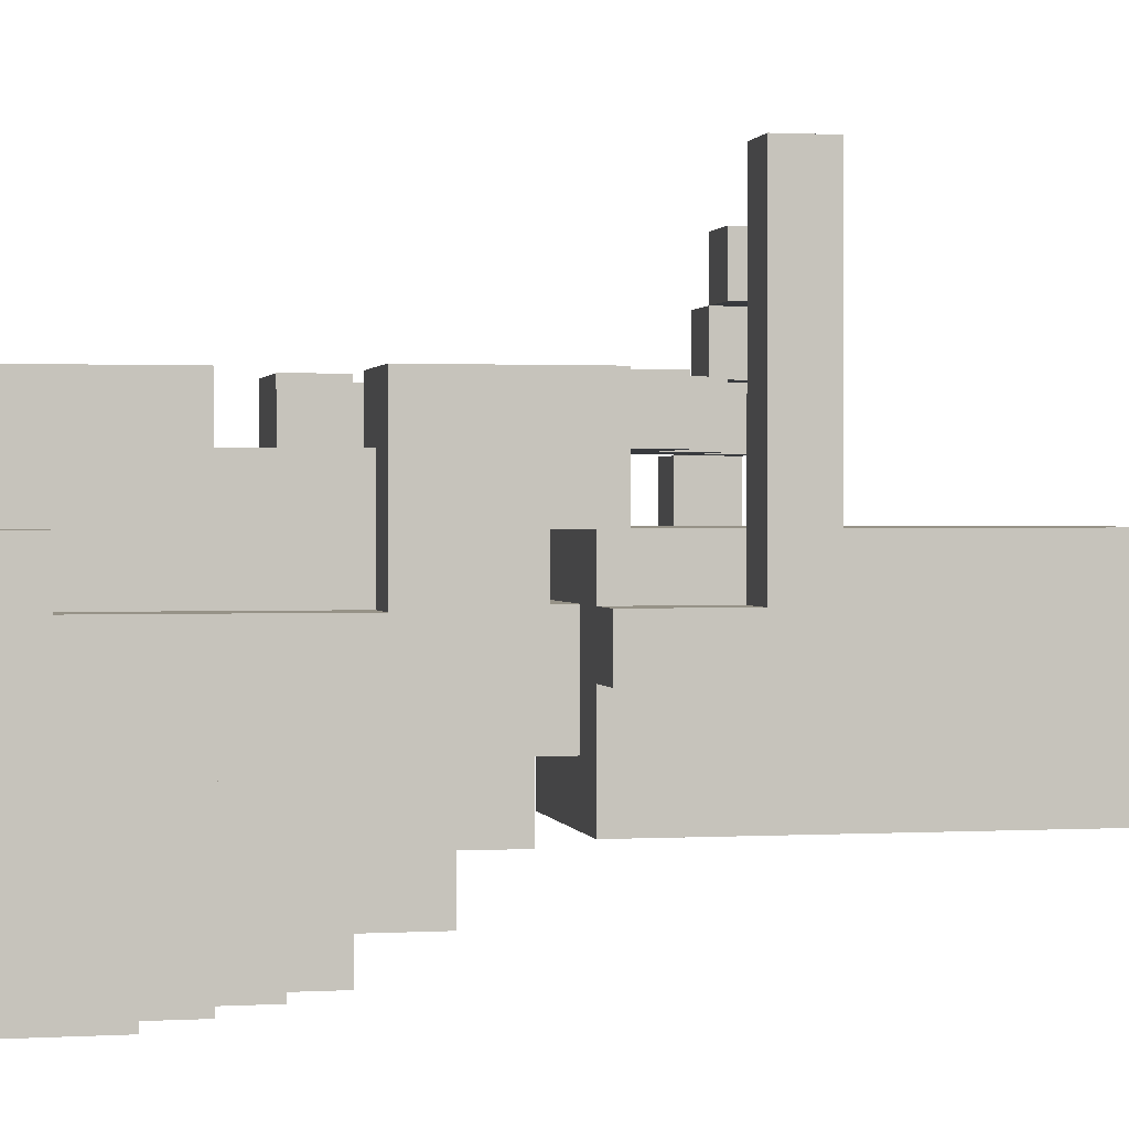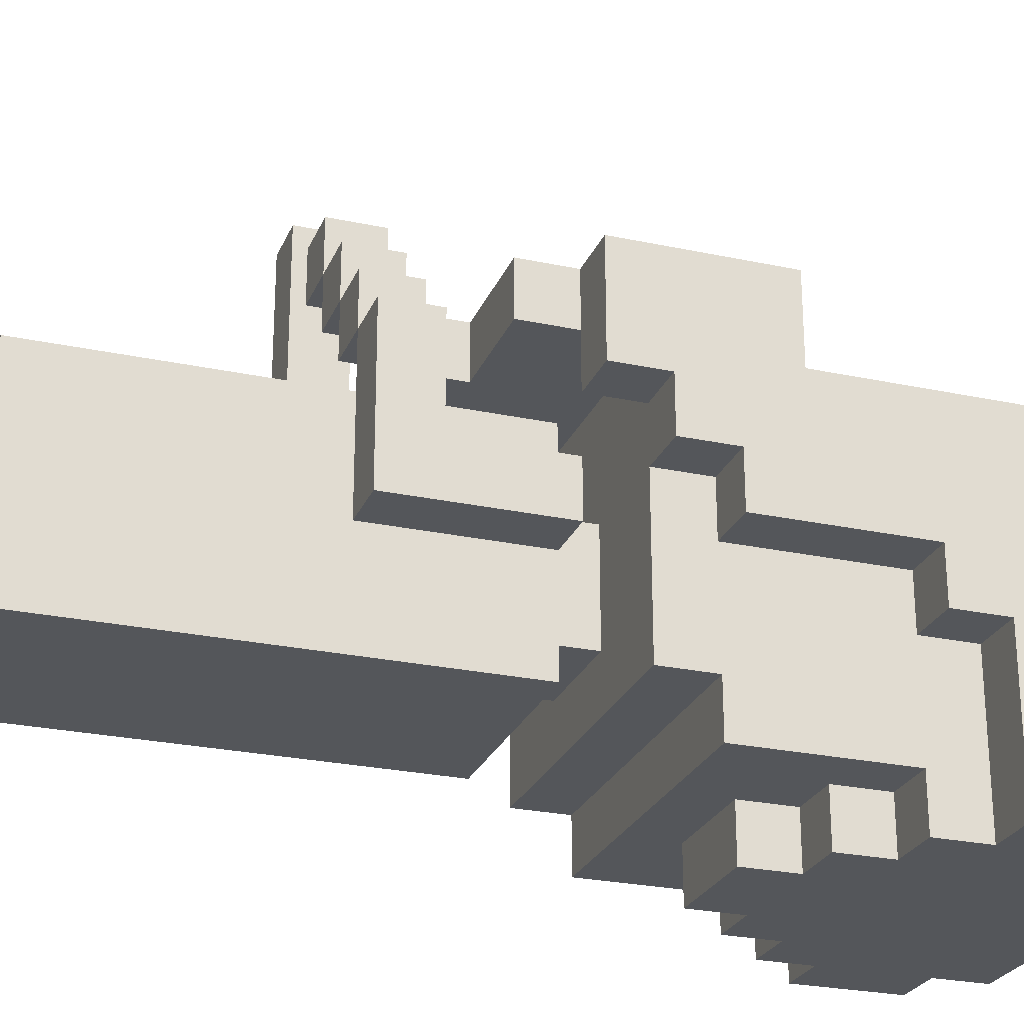
<metadata>
{"format":"obj","ext":"obj","renderer":"f3d","projection":"perspective","resolution":1024,"background":"white","views":[{"elev":1.0,"azim":-101.7,"up":"+Z"},{"elev":-25.6,"azim":71.0,"up":"+Z"}]}
</metadata>
<code>
v -4 9 2.5
v -4 9 0.5
v -4 10 0.5
v -4 10 -0.5
v -4 11 -0.5
v -4 11 -1.5
v -4 12 2.5
v -4 12 -0.5
v -4 13 -0.5
v -4 13 -1.5
v -4 14 -1.5
v -4 14 -2.5
v -4 15 -2.5
v -4 15 -5.5
v -4 16 0.5
v -4 16 -0.5
v -4 17 0.5
v -4 17 -5.5
v -3 6 5.5
v -3 6 -1.5
v -3 7 5.5
v -3 7 -0.5
v -3 7 -1.5
v -3 8 2.5
v -3 8 1.5
v -3 9 2.5
v -3 9 1.5
v -3 9 -0.5
v -3 9 -1.5
v -3 10 -0.5
v -3 10 -3.5
v -3 11 -0.5
v -3 11 -1.5
v -3 11 -3.5
v -3 11 -4.5
v -3 12 1.5
v -3 12 -0.5
v -3 13 -0.5
v -3 13 -1.5
v -3 14 2.5
v -3 14 1.5
v -3 14 -1.5
v -3 14 -2.5
v -3 14 -4.5
v -3 14 -5.5
v -3 15 -2.5
v -3 15 -4.5
v -3 15 -5.5
v -3 16 1.5
v -3 16 0.5
v -3 16 -0.5
v -3 17 0.5
v -3 17 -5.5
v -3 18 2.5
v -3 18 -5.5
v -2 1 0.5
v -2 1 -3.5
v -2 3 0.5
v -2 3 -3.5
v -2 6 0.5
v -2 6 -1.5
v -2 7 0.5
v -2 7 -0.5
v -2 7 -1.5
v -2 9 0.5
v -2 9 -0.5
v -2 9 -1.5
v -2 9 -3.5
v -2 13 -4.5
v -2 13 -5.5
v -2 14 -4.5
v -2 14 -5.5
v -1 0 -0.5
v -1 0 -2.5
v -1 1 -0.5
v -1 1 -2.5
v -1 6 4.5
v -1 6 3.5
v -1 7 4.5
v -1 7 3.5
v -1 7 2.5
v -1 7 1.5
v -1 8 2.5
v -1 8 1.5
v -1 9 -0.5
v -1 9 -2.5
v -1 10 -0.5
v -1 10 -2.5
v -1 12 2.5
v -1 12 1.5
v -1 12 -4.5
v -1 12 -5.5
v -1 13 2.5
v -1 13 1.5
v -1 13 -4.5
v -1 13 -5.5
v 0 6 3.5
v 0 6 2.5
v 0 7 3.5
v 0 7 2.5
v 1 6 2.5
v 1 6 1.5
v 1 7 2.5
v 1 7 1.5
v 2 6 1.5
v 2 6 0.5
v 2 7 1.5
v 2 7 0.5
v 2 11 2.5
v 2 11 1.5
v 2 12 2.5
v 2 12 1.5
v 3 9 1.5
v 3 9 0.5
v 3 10 1.5
v 3 10 0.5
v -3 9 1.5
v -3 9 0.5
v -3 10 1.5
v -3 10 0.5
v -2 6 5.5
v -2 6 0.5
v -2 7 5.5
v -2 7 0.5
v -2 11 2.5
v -2 11 1.5
v -2 12 2.5
v -2 12 1.5
v -2 14 2.5
v -2 14 1.5
v -2 15 2.5
v -2 15 1.5
v -1 15 2.5
v -1 15 1.5
v -1 16 2.5
v -1 16 1.5
v 0 6 4.5
v 0 6 3.5
v 0 7 4.5
v 0 7 3.5
v 0 16 2.5
v 0 16 1.5
v 0 17 2.5
v 0 17 1.5
v 1 0 -0.5
v 1 0 -2.5
v 1 1 -0.5
v 1 1 -2.5
v 1 6 3.5
v 1 6 2.5
v 1 7 3.5
v 1 7 2.5
v 1 7 1.5
v 1 8 2.5
v 1 8 1.5
v 1 9 -0.5
v 1 9 -2.5
v 1 10 -0.5
v 1 10 -2.5
v 1 12 2.5
v 1 12 1.5
v 1 12 -4.5
v 1 12 -5.5
v 1 13 2.5
v 1 13 1.5
v 1 13 -4.5
v 1 13 -5.5
v 1 17 2.5
v 1 17 1.5
v 1 18 2.5
v 1 18 1.5
v 2 1 0.5
v 2 1 -3.5
v 2 3 0.5
v 2 3 -3.5
v 2 6 2.5
v 2 6 1.5
v 2 6 0.5
v 2 6 -1.5
v 2 7 2.5
v 2 7 1.5
v 2 7 0.5
v 2 7 -0.5
v 2 7 -1.5
v 2 9 0.5
v 2 9 -0.5
v 2 9 -1.5
v 2 9 -3.5
v 2 13 -4.5
v 2 13 -5.5
v 2 14 -4.5
v 2 14 -5.5
v 3 6 1.5
v 3 6 -1.5
v 3 7 1.5
v 3 7 -0.5
v 3 7 -1.5
v 3 8 2.5
v 3 8 1.5
v 3 9 2.5
v 3 9 1.5
v 3 9 -0.5
v 3 9 -1.5
v 3 10 -0.5
v 3 10 -3.5
v 3 11 -0.5
v 3 11 -1.5
v 3 11 -3.5
v 3 11 -4.5
v 3 12 1.5
v 3 12 -0.5
v 3 13 -0.5
v 3 13 -1.5
v 3 14 -1.5
v 3 14 -2.5
v 3 14 -4.5
v 3 14 -5.5
v 3 15 -2.5
v 3 15 -4.5
v 3 15 -5.5
v 3 16 1.5
v 3 16 0.5
v 3 16 -0.5
v 3 17 0.5
v 3 17 -5.5
v 3 18 1.5
v 3 18 -5.5
v 4 9 2.5
v 4 9 0.5
v 4 10 0.5
v 4 10 -0.5
v 4 11 -0.5
v 4 11 -1.5
v 4 12 2.5
v 4 12 -0.5
v 4 13 -0.5
v 4 13 -1.5
v 4 14 -1.5
v 4 14 -2.5
v 4 15 -2.5
v 4 15 -5.5
v 4 16 0.5
v 4 16 -0.5
v 4 17 0.5
v 4 17 -5.5
v -3 6 5.5
v -3 7 5.5
v -2 6 5.5
v -2 7 5.5
v -1 6 4.5
v -1 7 4.5
v 0 6 4.5
v 0 7 4.5
v 0 6 3.5
v 0 7 3.5
v 1 6 3.5
v 1 7 3.5
v -4 9 2.5
v -4 12 2.5
v -3 8 2.5
v -3 9 2.5
v -3 14 2.5
v -3 18 2.5
v -2 11 2.5
v -2 12 2.5
v -2 14 2.5
v -2 15 2.5
v -1 7 2.5
v -1 8 2.5
v -1 12 2.5
v -1 13 2.5
v -1 15 2.5
v -1 16 2.5
v 0 7 2.5
v 0 16 2.5
v 0 17 2.5
v 1 6 2.5
v 1 7 2.5
v 1 8 2.5
v 1 12 2.5
v 1 13 2.5
v 1 17 2.5
v 1 18 2.5
v 2 6 2.5
v 2 7 2.5
v 2 11 2.5
v 2 12 2.5
v 3 8 2.5
v 3 9 2.5
v 4 9 2.5
v 4 12 2.5
v -3 12 1.5
v -3 14 1.5
v -2 11 1.5
v -2 12 1.5
v -2 13 1.5
v -2 14 1.5
v -2 15 1.5
v -1 12 1.5
v -1 13 1.5
v -1 14 1.5
v -1 15 1.5
v -1 16 1.5
v 0 16 1.5
v 0 17 1.5
v 1 12 1.5
v 1 13 1.5
v 1 14 1.5
v 1 15 1.5
v 1 17 1.5
v 1 18 1.5
v 2 6 1.5
v 2 7 1.5
v 2 11 1.5
v 2 12 1.5
v 2 13 1.5
v 2 14 1.5
v 2 15 1.5
v 3 6 1.5
v 3 7 1.5
v 3 12 1.5
v 3 16 1.5
v 3 18 1.5
v -4 16 0.5
v -4 17 0.5
v -3 16 0.5
v -3 17 0.5
v -2 1 0.5
v -2 3 0.5
v -2 6 0.5
v -2 7 0.5
v -2 9 0.5
v 0 7 0.5
v 0 8 0.5
v 1 7 0.5
v 1 8 0.5
v 2 1 0.5
v 2 3 0.5
v 2 6 0.5
v 2 7 0.5
v 2 9 0.5
v 3 16 0.5
v 3 17 0.5
v 4 16 0.5
v 4 17 0.5
v -4 12 -0.5
v -4 13 -0.5
v -4 16 -0.5
v -3 7 -0.5
v -3 9 -0.5
v -3 12 -0.5
v -3 13 -0.5
v -3 16 -0.5
v -2 7 -0.5
v -2 9 -0.5
v -1 0 -0.5
v -1 1 -0.5
v -1 9 -0.5
v -1 10 -0.5
v 1 0 -0.5
v 1 1 -0.5
v 1 9 -0.5
v 1 10 -0.5
v 2 7 -0.5
v 2 9 -0.5
v 3 7 -0.5
v 3 9 -0.5
v 3 12 -0.5
v 3 13 -0.5
v 3 16 -0.5
v 4 12 -0.5
v 4 13 -0.5
v 4 16 -0.5
v -1 6 3.5
v -1 7 3.5
v 0 6 3.5
v 0 7 3.5
v 0 6 2.5
v 0 7 2.5
v 1 6 2.5
v 1 7 2.5
v -3 8 1.5
v -3 9 1.5
v -3 10 1.5
v -1 7 1.5
v -1 8 1.5
v 1 6 1.5
v 1 7 1.5
v 1 8 1.5
v 2 6 1.5
v 2 7 1.5
v 3 8 1.5
v 3 9 1.5
v 3 10 1.5
v -4 9 0.5
v -4 10 0.5
v -3 9 0.5
v -3 10 0.5
v 3 9 0.5
v 3 10 0.5
v 4 9 0.5
v 4 10 0.5
v -4 10 -0.5
v -4 11 -0.5
v -3 10 -0.5
v -3 11 -0.5
v 3 10 -0.5
v 3 11 -0.5
v 4 10 -0.5
v 4 11 -0.5
v -4 11 -1.5
v -4 13 -1.5
v -4 14 -1.5
v -3 6 -1.5
v -3 7 -1.5
v -3 9 -1.5
v -3 11 -1.5
v -3 13 -1.5
v -3 14 -1.5
v -2 6 -1.5
v -2 7 -1.5
v -2 9 -1.5
v 2 6 -1.5
v 2 7 -1.5
v 2 9 -1.5
v 3 6 -1.5
v 3 7 -1.5
v 3 9 -1.5
v 3 11 -1.5
v 3 13 -1.5
v 3 14 -1.5
v 4 11 -1.5
v 4 13 -1.5
v 4 14 -1.5
v -4 14 -2.5
v -4 15 -2.5
v -3 14 -2.5
v -3 15 -2.5
v -1 0 -2.5
v -1 1 -2.5
v -1 9 -2.5
v -1 10 -2.5
v 0 9 -2.5
v 1 0 -2.5
v 1 1 -2.5
v 1 9 -2.5
v 1 10 -2.5
v 3 14 -2.5
v 3 15 -2.5
v 4 14 -2.5
v 4 15 -2.5
v -3 10 -3.5
v -3 11 -3.5
v -2 1 -3.5
v -2 3 -3.5
v -2 9 -3.5
v -1 3 -3.5
v -1 4 -3.5
v -1 5 -3.5
v -1 6 -3.5
v -1 7 -3.5
v -1 8 -3.5
v 0 3 -3.5
v 0 4 -3.5
v 0 5 -3.5
v 0 6 -3.5
v 0 7 -3.5
v 0 8 -3.5
v 0 9 -3.5
v 1 4 -3.5
v 1 5 -3.5
v 1 6 -3.5
v 1 7 -3.5
v 1 8 -3.5
v 1 9 -3.5
v 2 1 -3.5
v 2 3 -3.5
v 2 9 -3.5
v 3 10 -3.5
v 3 11 -3.5
v -3 11 -4.5
v -3 14 -4.5
v -2 13 -4.5
v -2 14 -4.5
v -1 12 -4.5
v -1 13 -4.5
v 1 12 -4.5
v 1 13 -4.5
v 2 13 -4.5
v 2 14 -4.5
v 3 11 -4.5
v 3 14 -4.5
v -4 15 -5.5
v -4 17 -5.5
v -3 14 -5.5
v -3 15 -5.5
v -3 17 -5.5
v -3 18 -5.5
v -2 13 -5.5
v -2 14 -5.5
v -2 15 -5.5
v -2 16 -5.5
v -1 12 -5.5
v -1 13 -5.5
v 1 12 -5.5
v 1 13 -5.5
v 2 13 -5.5
v 2 14 -5.5
v 2 15 -5.5
v 2 16 -5.5
v 3 14 -5.5
v 3 15 -5.5
v 3 17 -5.5
v 3 18 -5.5
v 4 15 -5.5
v 4 17 -5.5
v -1 0 -0.5
v 1 0 -0.5
v -1 0 -2.5
v 1 0 -2.5
v -2 1 0.5
v 2 1 0.5
v -1 1 -0.5
v 1 1 -0.5
v -1 1 -2.5
v 1 1 -2.5
v -2 1 -3.5
v 2 1 -3.5
v -3 6 5.5
v -2 6 5.5
v -1 6 4.5
v 0 6 4.5
v -1 6 3.5
v 0 6 3.5
v 1 6 3.5
v 0 6 2.5
v 1 6 2.5
v 2 6 2.5
v 1 6 1.5
v 2 6 1.5
v 3 6 1.5
v -2 6 0.5
v 2 6 0.5
v -3 6 -1.5
v -2 6 -1.5
v 2 6 -1.5
v 3 6 -1.5
v -1 7 2.5
v 0 7 2.5
v 1 7 2.5
v -1 7 1.5
v 1 7 1.5
v -3 8 2.5
v -1 8 2.5
v 1 8 2.5
v 3 8 2.5
v -3 8 1.5
v -1 8 1.5
v 1 8 1.5
v 3 8 1.5
v -4 9 2.5
v -3 9 2.5
v 3 9 2.5
v 4 9 2.5
v -3 9 1.5
v 3 9 1.5
v -4 9 0.5
v -3 9 0.5
v 3 9 0.5
v 4 9 0.5
v -3 10 1.5
v 3 10 1.5
v -4 10 0.5
v -3 10 0.5
v 3 10 0.5
v 4 10 0.5
v -4 10 -0.5
v -3 10 -0.5
v -1 10 -0.5
v 1 10 -0.5
v 3 10 -0.5
v 4 10 -0.5
v -1 10 -2.5
v 1 10 -2.5
v -3 10 -3.5
v 3 10 -3.5
v -4 11 -0.5
v -3 11 -0.5
v 3 11 -0.5
v 4 11 -0.5
v -4 11 -1.5
v -3 11 -1.5
v 3 11 -1.5
v 4 11 -1.5
v -3 11 -3.5
v 3 11 -3.5
v -3 11 -4.5
v 3 11 -4.5
v -1 12 2.5
v 1 12 2.5
v -1 12 1.5
v 1 12 1.5
v -1 12 -4.5
v 1 12 -4.5
v -1 12 -5.5
v 1 12 -5.5
v -2 13 -4.5
v -1 13 -4.5
v 1 13 -4.5
v 2 13 -4.5
v -2 13 -5.5
v -1 13 -5.5
v 1 13 -5.5
v 2 13 -5.5
v -3 14 2.5
v -2 14 2.5
v -3 14 1.5
v -2 14 1.5
v -4 14 -1.5
v -3 14 -1.5
v 3 14 -1.5
v 4 14 -1.5
v -4 14 -2.5
v -3 14 -2.5
v 3 14 -2.5
v 4 14 -2.5
v -3 14 -4.5
v -2 14 -4.5
v 2 14 -4.5
v 3 14 -4.5
v -3 14 -5.5
v -2 14 -5.5
v 2 14 -5.5
v 3 14 -5.5
v -2 15 2.5
v -1 15 2.5
v -2 15 1.5
v -1 15 1.5
v -4 15 -2.5
v -3 15 -2.5
v 3 15 -2.5
v 4 15 -2.5
v -3 15 -4.5
v 3 15 -4.5
v -4 15 -5.5
v -3 15 -5.5
v 3 15 -5.5
v 4 15 -5.5
v -1 16 2.5
v 0 16 2.5
v -1 16 1.5
v 0 16 1.5
v -4 16 0.5
v -3 16 0.5
v 3 16 0.5
v 4 16 0.5
v -4 16 -0.5
v -3 16 -0.5
v 3 16 -0.5
v 4 16 -0.5
v 0 17 2.5
v 1 17 2.5
v 0 17 1.5
v 1 17 1.5
v -3 7 5.5
v -2 7 5.5
v -1 7 4.5
v 0 7 4.5
v -1 7 3.5
v 0 7 3.5
v 1 7 3.5
v 0 7 2.5
v 1 7 2.5
v 2 7 2.5
v 1 7 1.5
v 2 7 1.5
v 3 7 1.5
v -2 7 0.5
v 2 7 0.5
v -3 7 -0.5
v -2 7 -0.5
v 2 7 -0.5
v 3 7 -0.5
v -2 9 0.5
v 2 9 0.5
v -3 9 -0.5
v -2 9 -0.5
v -1 9 -0.5
v 1 9 -0.5
v 2 9 -0.5
v 3 9 -0.5
v -3 9 -1.5
v -2 9 -1.5
v 2 9 -1.5
v 3 9 -1.5
v -1 9 -2.5
v 0 9 -2.5
v 1 9 -2.5
v -2 9 -3.5
v 0 9 -3.5
v 1 9 -3.5
v 2 9 -3.5
v -2 11 2.5
v 2 11 2.5
v -2 11 1.5
v 2 11 1.5
v -4 12 2.5
v -2 12 2.5
v 2 12 2.5
v 4 12 2.5
v -3 12 1.5
v -2 12 1.5
v 2 12 1.5
v 3 12 1.5
v -4 12 -0.5
v -3 12 -0.5
v 3 12 -0.5
v 4 12 -0.5
v -1 13 2.5
v 1 13 2.5
v -1 13 1.5
v 1 13 1.5
v -4 17 0.5
v -3 17 0.5
v 3 17 0.5
v 4 17 0.5
v -4 17 -5.5
v -3 17 -5.5
v 3 17 -5.5
v 4 17 -5.5
v -3 18 2.5
v 1 18 2.5
v 1 18 1.5
v 3 18 1.5
v -3 18 -5.5
v 3 18 -5.5
f 3 2 1
f 5 4 3
f 7 3 1
f 7 6 5
f 7 5 3
f 8 6 7
f 9 6 8
f 10 6 9
f 11 10 9
f 13 12 11
f 16 11 9
f 16 14 13
f 16 13 11
f 17 16 15
f 18 14 16
f 18 16 17
f 21 20 19
f 22 20 21
f 23 20 22
f 26 25 24
f 27 25 26
f 28 23 22
f 29 23 28
f 32 31 30
f 33 31 32
f 34 31 33
f 38 37 36
f 39 35 34
f 39 34 33
f 41 38 36
f 42 35 39
f 43 35 42
f 44 35 43
f 46 44 43
f 47 45 44
f 47 44 46
f 48 45 47
f 49 41 40
f 49 38 41
f 50 38 49
f 51 38 50
f 52 50 49
f 54 49 40
f 54 53 52
f 54 52 49
f 55 53 54
f 58 57 56
f 59 57 58
f 60 59 58
f 61 59 60
f 64 59 61
f 65 63 62
f 66 63 65
f 67 59 64
f 68 59 67
f 71 70 69
f 72 70 71
f 75 74 73
f 76 74 75
f 79 78 77
f 80 78 79
f 83 82 81
f 84 82 83
f 87 86 85
f 88 86 87
f 93 90 89
f 94 90 93
f 95 92 91
f 96 92 95
f 99 98 97
f 100 98 99
f 103 102 101
f 104 102 103
f 107 106 105
f 108 106 107
f 111 110 109
f 112 110 111
f 115 114 113
f 116 114 115
f 117 118 119
f 119 118 120
f 121 122 123
f 123 122 124
f 125 126 127
f 127 126 128
f 129 130 131
f 131 130 132
f 133 134 135
f 135 134 136
f 137 138 139
f 139 138 140
f 141 142 143
f 143 142 144
f 145 146 147
f 147 146 148
f 149 150 151
f 151 150 152
f 152 153 154
f 154 153 155
f 156 157 158
f 158 157 159
f 160 161 164
f 164 161 165
f 162 163 166
f 166 163 167
f 168 169 170
f 170 169 171
f 172 173 174
f 174 173 175
f 174 175 178
f 178 175 179
f 176 177 180
f 180 177 181
f 179 175 184
f 182 183 185
f 185 183 186
f 184 175 187
f 187 175 188
f 189 190 191
f 191 190 192
f 193 194 195
f 195 194 196
f 196 194 197
f 198 199 200
f 200 199 201
f 196 197 202
f 202 197 203
f 204 205 206
f 206 205 207
f 207 205 208
f 210 211 212
f 208 209 213
f 207 208 213
f 213 209 214
f 214 209 215
f 215 209 216
f 215 216 218
f 216 217 219
f 218 216 219
f 219 217 220
f 210 212 221
f 221 212 222
f 222 212 223
f 221 222 224
f 221 224 226
f 224 225 226
f 226 225 227
f 228 229 230
f 230 231 232
f 228 230 234
f 232 233 234
f 230 232 234
f 234 233 235
f 235 233 236
f 236 233 237
f 236 237 238
f 238 239 240
f 236 238 243
f 240 241 243
f 238 240 243
f 242 243 244
f 243 241 245
f 244 243 245
f 248 247 246
f 249 247 248
f 252 251 250
f 253 251 252
f 256 255 254
f 257 255 256
f 261 259 258
f 264 259 261
f 264 261 260
f 265 259 264
f 266 263 262
f 267 263 266
f 269 264 260
f 272 263 267
f 273 263 272
f 274 269 268
f 275 263 273
f 276 263 275
f 278 269 274
f 279 264 269
f 279 269 278
f 280 271 270
f 281 271 280
f 282 263 276
f 283 263 282
f 284 278 277
f 285 278 284
f 286 264 279
f 288 287 286
f 288 286 279
f 289 287 288
f 290 287 289
f 291 287 290
f 295 293 292
f 296 293 295
f 297 293 296
f 299 295 294
f 299 296 295
f 300 297 296
f 300 296 299
f 301 298 297
f 301 297 300
f 302 298 301
f 304 303 302
f 304 302 301
f 304 301 300
f 306 299 294
f 307 304 300
f 308 304 307
f 309 304 308
f 310 305 304
f 314 306 294
f 314 307 306
f 315 307 314
f 316 308 307
f 316 307 315
f 317 309 308
f 317 308 316
f 318 304 309
f 318 309 317
f 319 313 312
f 320 313 319
f 321 317 316
f 321 318 317
f 321 316 315
f 322 304 318
f 322 318 321
f 322 311 310
f 322 310 304
f 323 311 322
f 326 325 324
f 327 325 326
f 333 330 329
f 333 332 331
f 333 331 330
f 334 332 333
f 335 333 329
f 335 334 333
f 336 332 334
f 336 334 335
f 337 329 328
f 338 335 329
f 338 329 337
f 338 336 335
f 339 336 338
f 340 336 339
f 341 332 336
f 341 336 340
f 344 343 342
f 345 343 344
f 351 347 346
f 352 348 347
f 352 347 351
f 353 348 352
f 354 350 349
f 355 350 354
f 360 357 356
f 361 357 360
f 362 359 358
f 363 359 362
f 366 365 364
f 367 365 366
f 371 369 368
f 372 370 369
f 372 369 371
f 373 370 372
f 374 375 376
f 376 375 377
f 378 379 380
f 380 379 381
f 382 383 386
f 383 384 386
f 385 386 388
f 386 384 389
f 388 386 389
f 387 388 390
f 390 388 391
f 389 384 392
f 392 384 393
f 393 384 394
f 395 396 397
f 397 396 398
f 399 400 401
f 401 400 402
f 403 404 405
f 405 404 406
f 407 408 409
f 409 408 410
f 411 412 417
f 412 413 418
f 417 412 418
f 418 413 419
f 414 415 420
f 415 416 421
f 420 415 421
f 421 416 422
f 423 424 426
f 424 425 427
f 426 424 427
f 427 425 428
f 429 430 432
f 430 431 433
f 432 430 433
f 433 431 434
f 435 436 437
f 437 436 438
f 441 442 443
f 439 440 444
f 444 440 445
f 443 442 446
f 446 442 447
f 448 449 450
f 450 449 451
f 454 455 457
f 455 456 457
f 457 456 458
f 458 456 459
f 459 456 460
f 460 456 461
f 461 456 462
f 454 457 463
f 457 458 463
f 458 459 464
f 463 458 464
f 459 460 465
f 464 459 465
f 460 461 466
f 465 460 466
f 461 462 467
f 466 461 467
f 462 456 468
f 467 462 468
f 468 456 469
f 463 464 470
f 464 465 470
f 465 466 471
f 470 465 471
f 466 467 472
f 471 466 472
f 467 468 473
f 472 467 473
f 468 469 474
f 473 468 474
f 474 469 475
f 454 463 476
f 470 471 477
f 476 463 477
f 463 470 477
f 474 475 477
f 473 474 477
f 471 472 477
f 472 473 477
f 477 475 478
f 452 453 479
f 479 453 480
f 481 482 483
f 483 482 484
f 481 483 485
f 485 483 486
f 481 485 487
f 487 488 489
f 487 489 491
f 489 490 491
f 481 487 491
f 491 490 492
f 493 494 496
f 496 494 497
f 495 496 500
f 497 498 500
f 496 497 500
f 500 498 501
f 501 498 502
f 499 500 504
f 500 501 504
f 503 504 505
f 504 501 506
f 505 504 506
f 506 501 507
f 507 501 508
f 501 502 509
f 508 501 509
f 502 498 510
f 509 502 510
f 508 509 511
f 509 510 511
f 511 510 512
f 510 498 513
f 512 510 513
f 513 498 514
f 512 513 515
f 515 513 516
f 519 518 517
f 520 518 519
f 523 522 521
f 524 522 523
f 525 523 521
f 526 522 524
f 527 525 521
f 527 526 525
f 528 522 526
f 528 526 527
f 533 532 531
f 534 532 533
f 536 535 534
f 537 535 536
f 539 538 537
f 540 538 539
f 542 530 529
f 543 541 540
f 544 542 529
f 545 542 544
f 546 541 543
f 547 541 546
f 551 549 548
f 551 550 549
f 552 550 551
f 557 554 553
f 558 554 557
f 559 556 555
f 560 556 559
f 565 562 561
f 566 564 563
f 567 565 561
f 568 565 567
f 569 564 566
f 570 564 569
f 574 572 571
f 575 572 574
f 577 574 573
f 578 575 574
f 578 574 577
f 579 575 578
f 580 575 579
f 581 576 575
f 581 575 580
f 582 576 581
f 583 579 578
f 584 581 580
f 585 583 578
f 585 584 583
f 586 581 584
f 586 584 585
f 591 588 587
f 592 588 591
f 593 590 589
f 594 590 593
f 597 596 595
f 598 596 597
f 601 600 599
f 602 600 601
f 605 604 603
f 606 604 605
f 611 608 607
f 612 608 611
f 613 610 609
f 614 610 613
f 617 616 615
f 618 616 617
f 623 620 619
f 624 620 623
f 625 622 621
f 626 622 625
f 631 628 627
f 632 628 631
f 633 630 629
f 634 630 633
f 637 636 635
f 638 636 637
f 643 640 639
f 644 642 641
f 645 643 639
f 646 643 645
f 647 642 644
f 648 642 647
f 651 650 649
f 652 650 651
f 657 654 653
f 658 654 657
f 659 656 655
f 660 656 659
f 663 662 661
f 664 662 663
f 667 668 669
f 669 668 670
f 670 671 672
f 672 671 673
f 673 674 675
f 675 674 676
f 665 666 678
f 676 677 679
f 665 678 680
f 680 678 681
f 679 677 682
f 682 677 683
f 684 685 687
f 687 685 688
f 688 685 689
f 689 685 690
f 686 687 692
f 687 688 692
f 692 688 693
f 690 691 694
f 689 690 694
f 694 691 695
f 693 688 696
f 689 694 698
f 696 697 699
f 693 696 699
f 697 698 700
f 699 697 700
f 698 694 701
f 700 698 701
f 701 694 702
f 703 704 705
f 705 704 706
f 707 708 711
f 711 708 712
f 709 710 713
f 713 710 714
f 707 711 715
f 715 711 716
f 714 710 717
f 717 710 718
f 719 720 721
f 721 720 722
f 723 724 727
f 727 724 728
f 725 726 729
f 729 726 730
f 731 732 733
f 731 733 735
f 733 734 735
f 735 734 736

</code>
